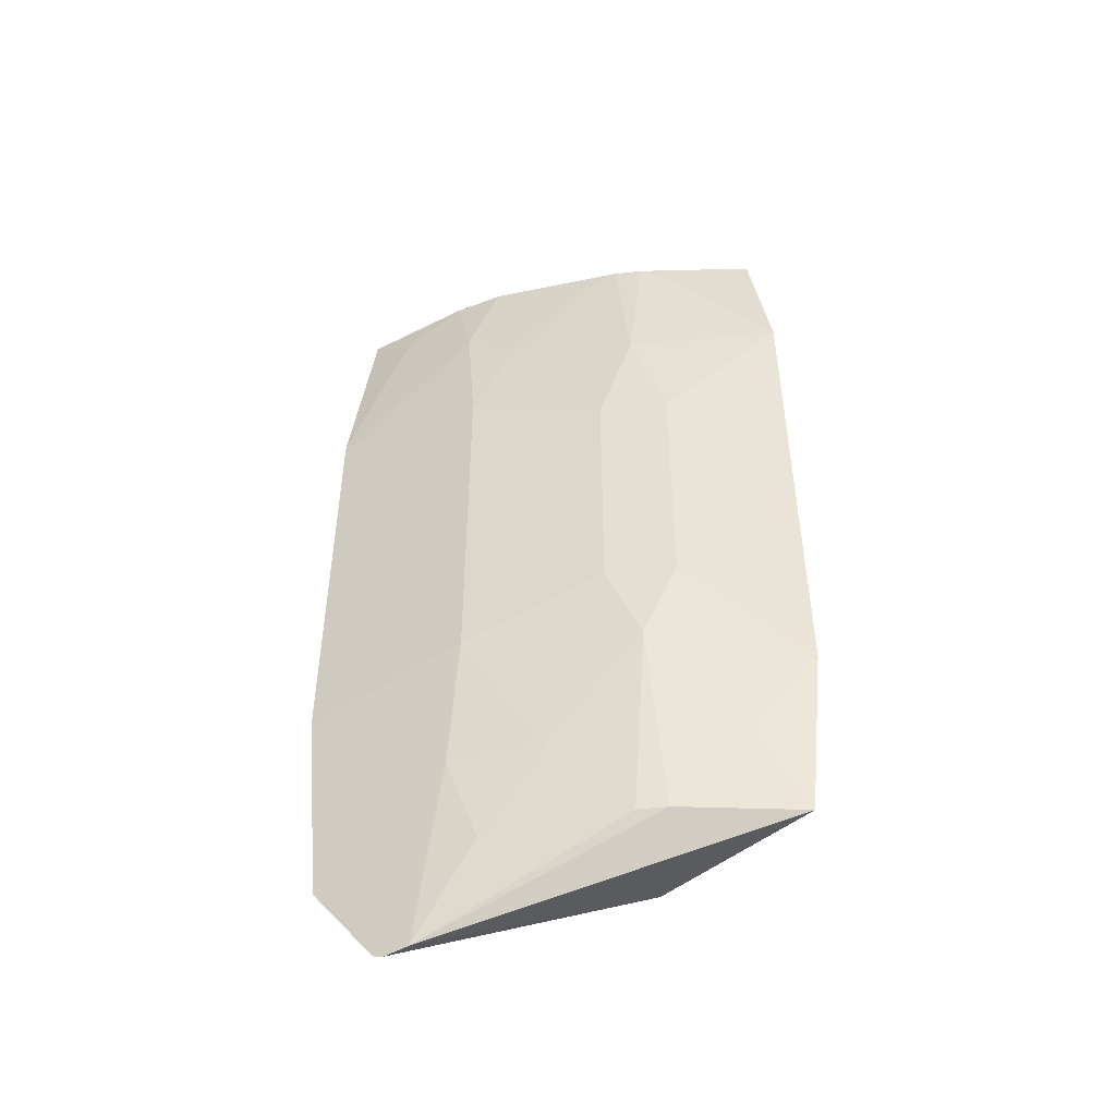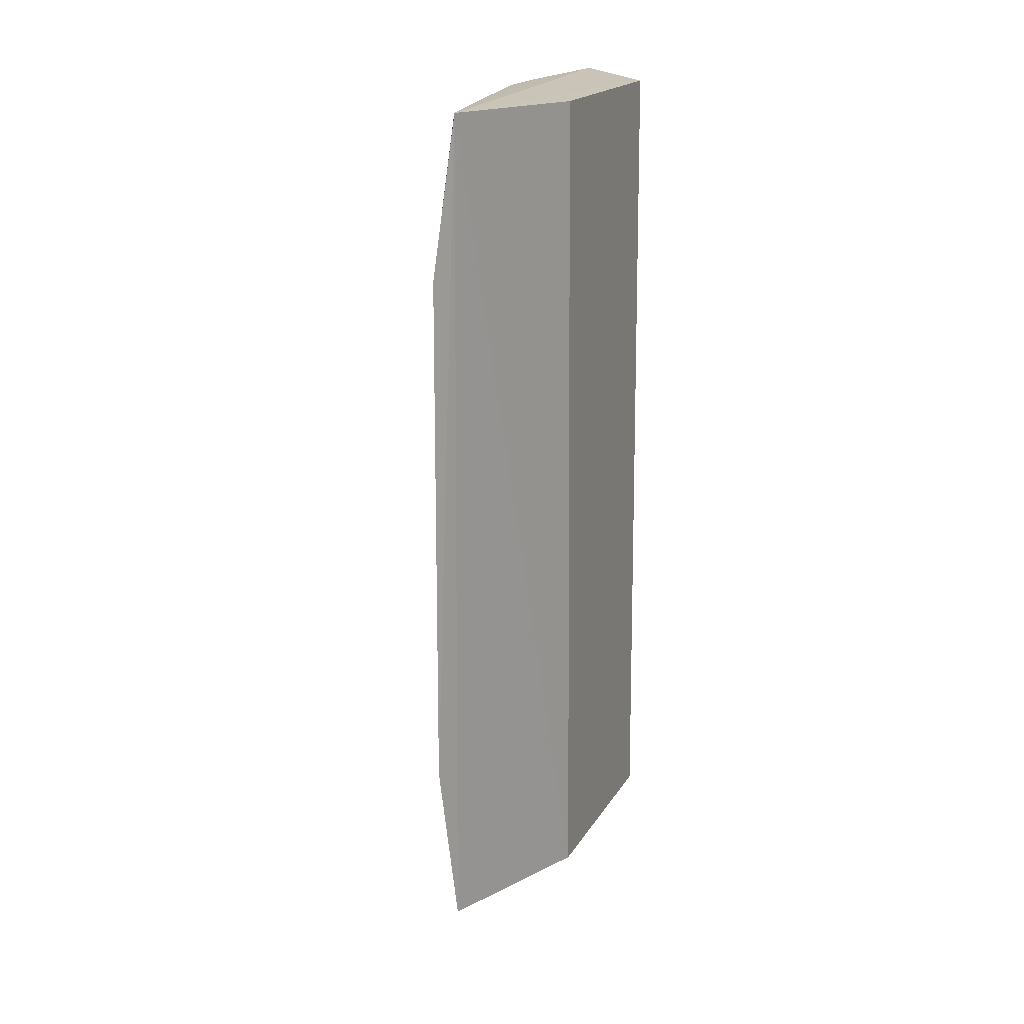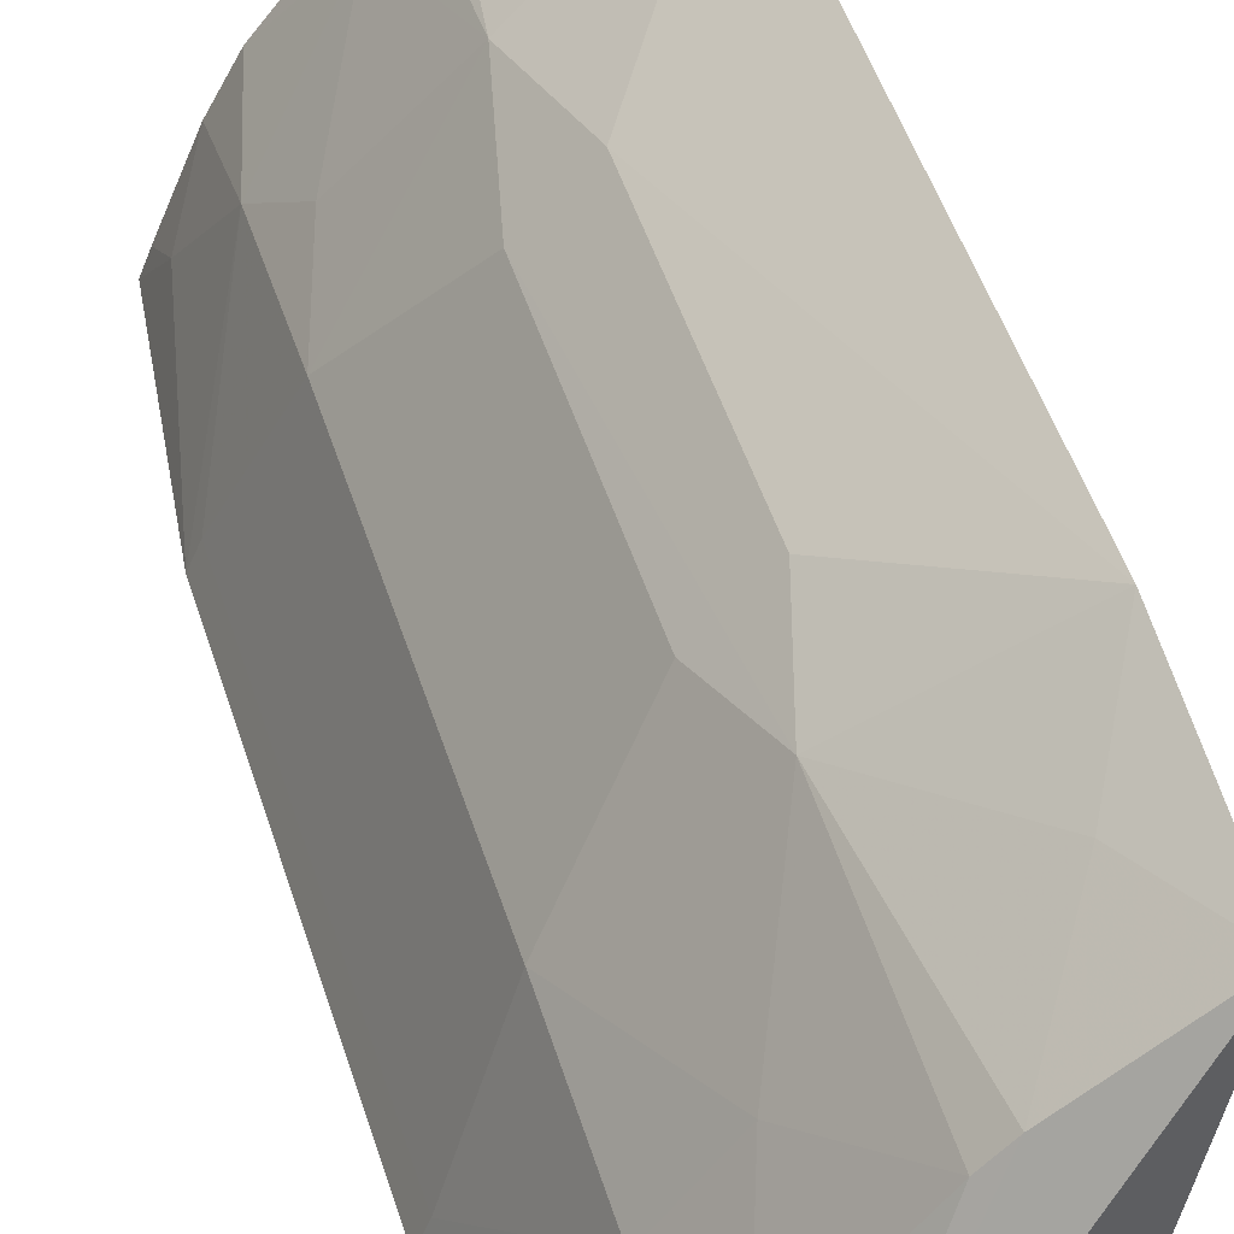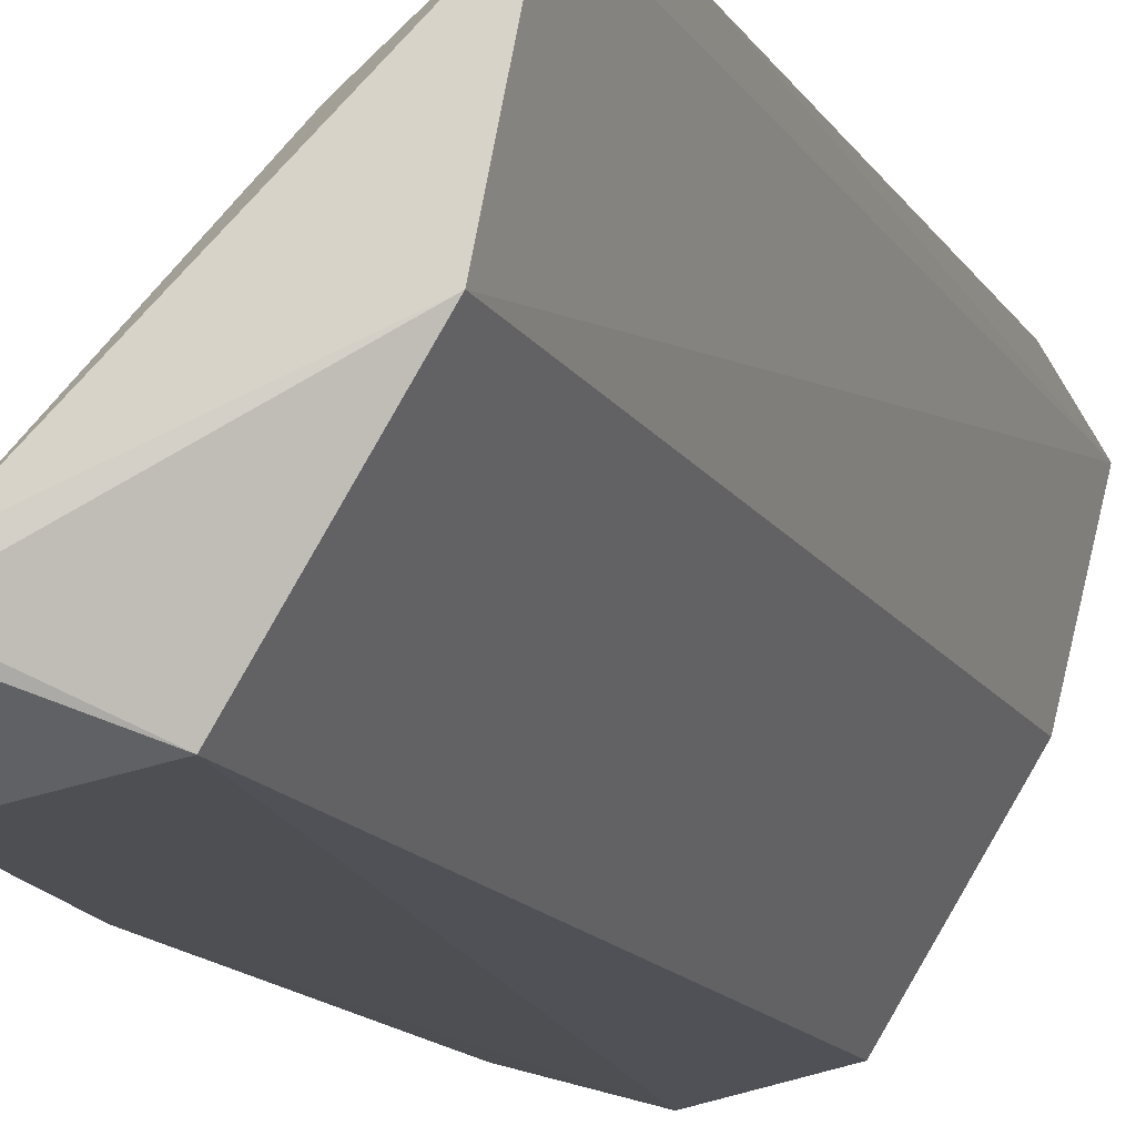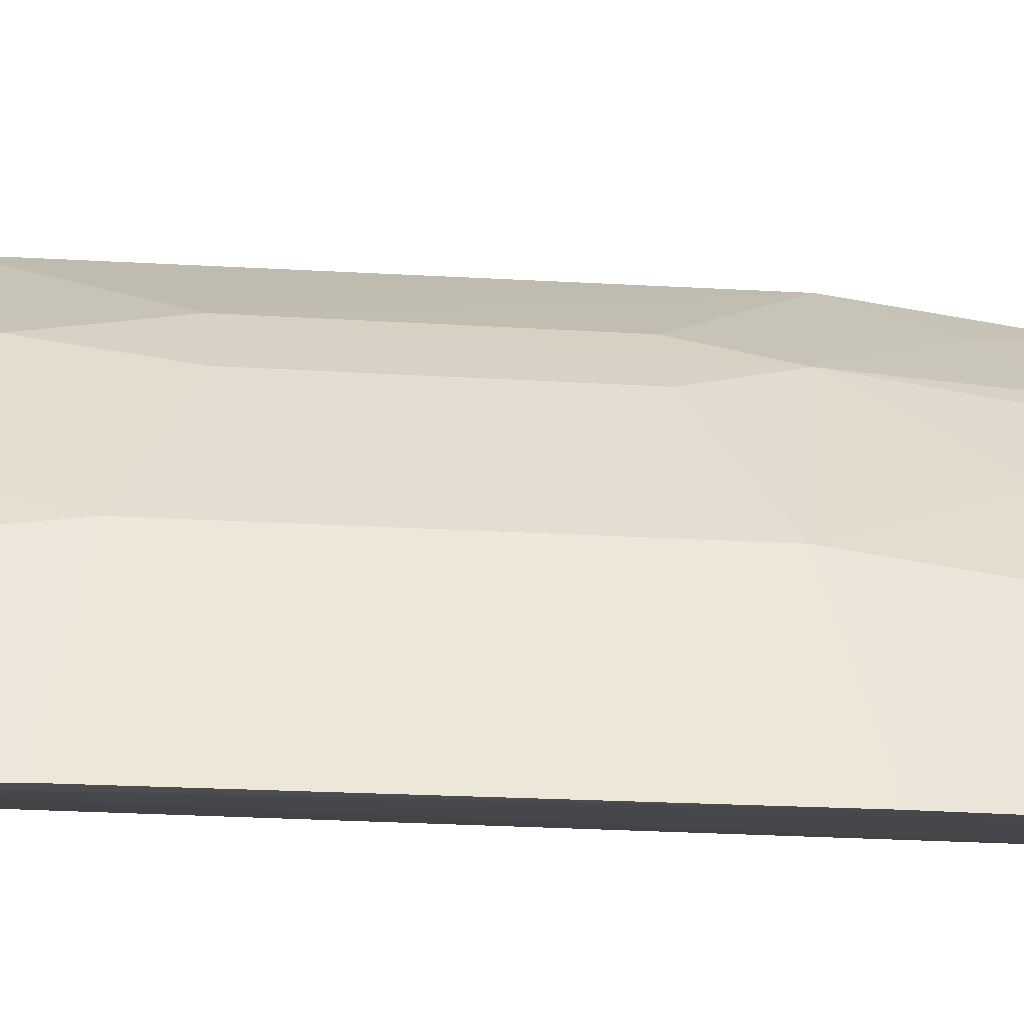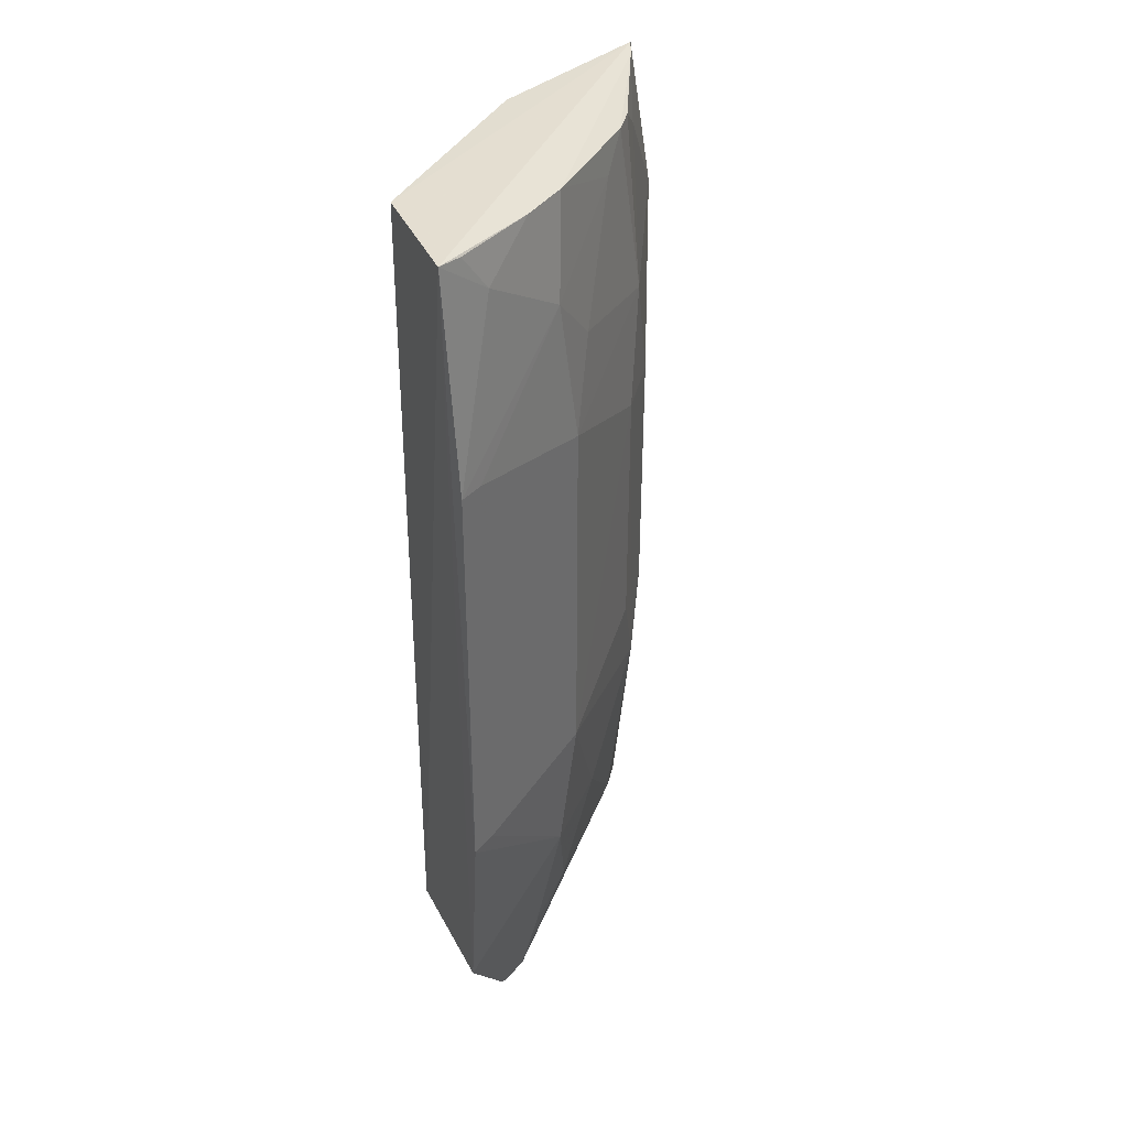
<metadata>
{"format":"obj","ext":"obj","renderer":"f3d","projection":"perspective","resolution":1024,"background":"white","views":[{"elev":-47.8,"azim":142.0,"up":"+Z"},{"elev":19.0,"azim":-124.8,"up":"+Z"},{"elev":49.9,"azim":162.6,"up":"+Y"},{"elev":-15.9,"azim":-157.2,"up":"+Y"},{"elev":-18.1,"azim":82.7,"up":"+Y"},{"elev":38.2,"azim":58.0,"up":"+Z"}]}
</metadata>
<code>
v 0.2231 0.02564 0.3363
v 0.2246 0.0263 0.05066
v 0.1808 0.1182 0.2353
v 0.1286 0.15 0.3363
v 0.18 0.0321 0.04899
v 0.1712 0.1183 0.3314
v 0.2098 0.07884 0.2543
v 0.1822 0.033 0.3352
v 0.1296 0.1514 0.05056
v 0.128 0.1591 0.2839
v 0.2001 0.07888 0.3348
v 0.232 0.02528 0.2643
v 0.209 0.07272 0.08068
v 0.1719 0.1263 0.2738
v 0.1425 0.09473 0.3352
v 0.211 0.04829 0.02065
v 0.1639 0.1255 0.3314
v 0.1283 0.1594 0.1091
v 0.1351 0.1458 0.3354
v 0.2086 0.06277 0.3352
v 0.2 0.0886 0.2836
v 0.2319 0.02525 0.119
v 0.2097 0.07881 0.1291
v 0.1407 0.09329 0.04887
v 0.2126 0.04491 0.02201
v 0.2085 0.06274 0.04166
v 0.1638 0.1352 0.2353
v 0.1536 0.1347 0.322
v 0.219 0.0435 0.3222
v 0.2091 0.07277 0.3026
v 0.1803 0.108 0.322
v 0.2284 0.03359 0.1192
v 0.1722 0.1266 0.1193
v 0.2076 0.05666 0.02122
v 0.2202 0.03423 0.3354
v 0.2285 0.03363 0.2641
v 0.1807 0.1181 0.148
v 0.1637 0.1351 0.148
v 0.1439 0.1446 0.08082
v 0.1902 0.09834 0.08082
v 0.1637 0.1253 0.05146
v 0.2007 0.07934 0.0514
v 0.1709 0.1181 0.05146
f 5 2 1
f 8 5 1
f 8 1 4
f 14 7 3
f 15 8 4
f 17 6 14
f 18 9 4
f 18 4 10
f 19 11 6
f 19 4 11
f 19 6 17
f 19 10 4
f 20 11 4
f 20 4 1
f 21 7 14
f 22 12 1
f 22 1 2
f 22 2 13
f 23 3 7
f 24 5 8
f 24 8 15
f 24 16 5
f 24 15 4
f 24 4 9
f 25 2 5
f 25 5 16
f 26 13 2
f 26 2 25
f 27 18 10
f 27 10 14
f 27 14 3
f 28 19 17
f 28 10 19
f 28 17 14
f 28 14 10
f 29 1 12
f 30 11 20
f 30 7 21
f 30 20 29
f 30 29 12
f 31 6 11
f 31 30 21
f 31 11 30
f 31 21 14
f 31 14 6
f 32 22 13
f 32 13 23
f 32 12 22
f 33 27 3
f 34 24 9
f 34 16 24
f 34 26 25
f 34 25 16
f 35 29 20
f 35 20 1
f 35 1 29
f 36 30 12
f 36 7 30
f 36 23 7
f 36 32 23
f 36 12 32
f 37 33 3
f 37 3 23
f 37 23 33
f 38 33 18
f 38 18 27
f 38 27 33
f 39 9 18
f 39 18 33
f 40 33 23
f 40 23 13
f 41 39 33
f 41 9 39
f 41 34 9
f 42 40 13
f 42 13 26
f 42 26 34
f 43 41 33
f 43 33 40
f 43 40 42
f 43 42 34
f 43 34 41

</code>
